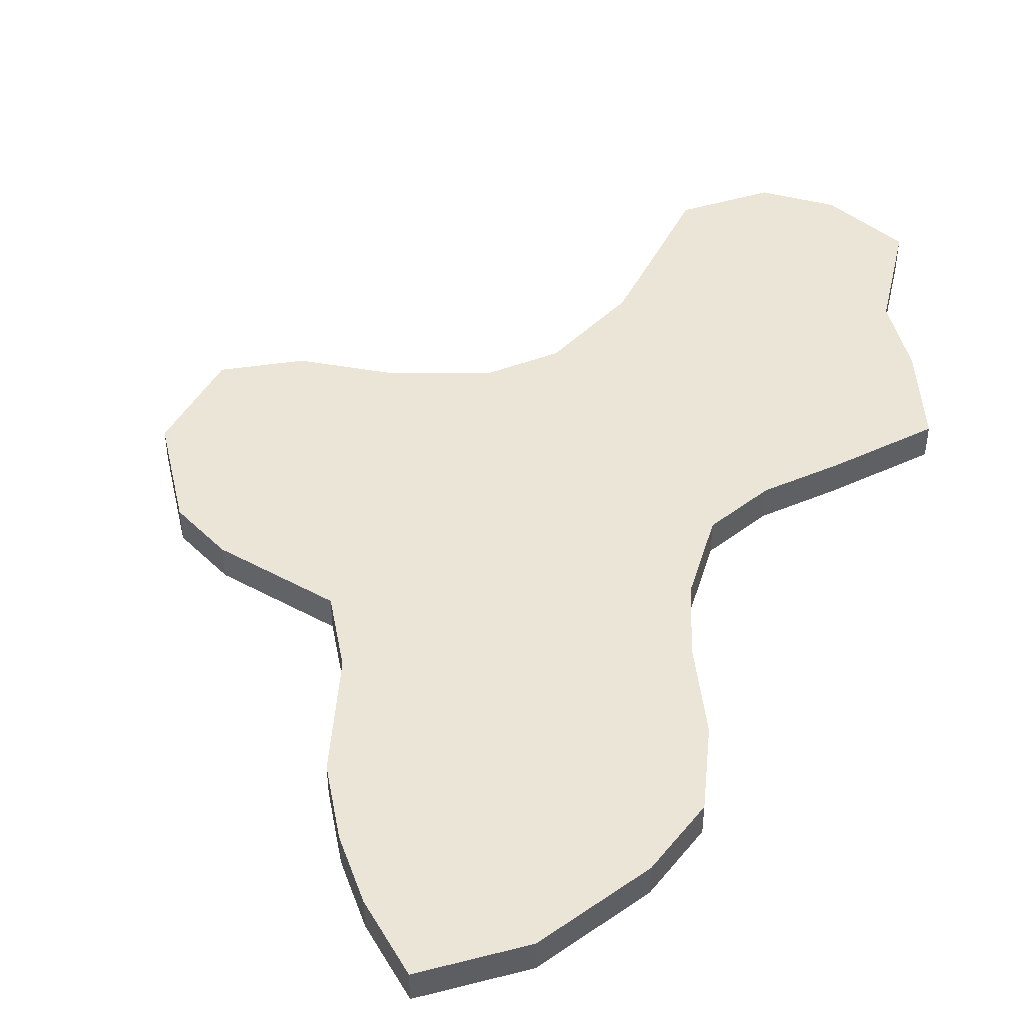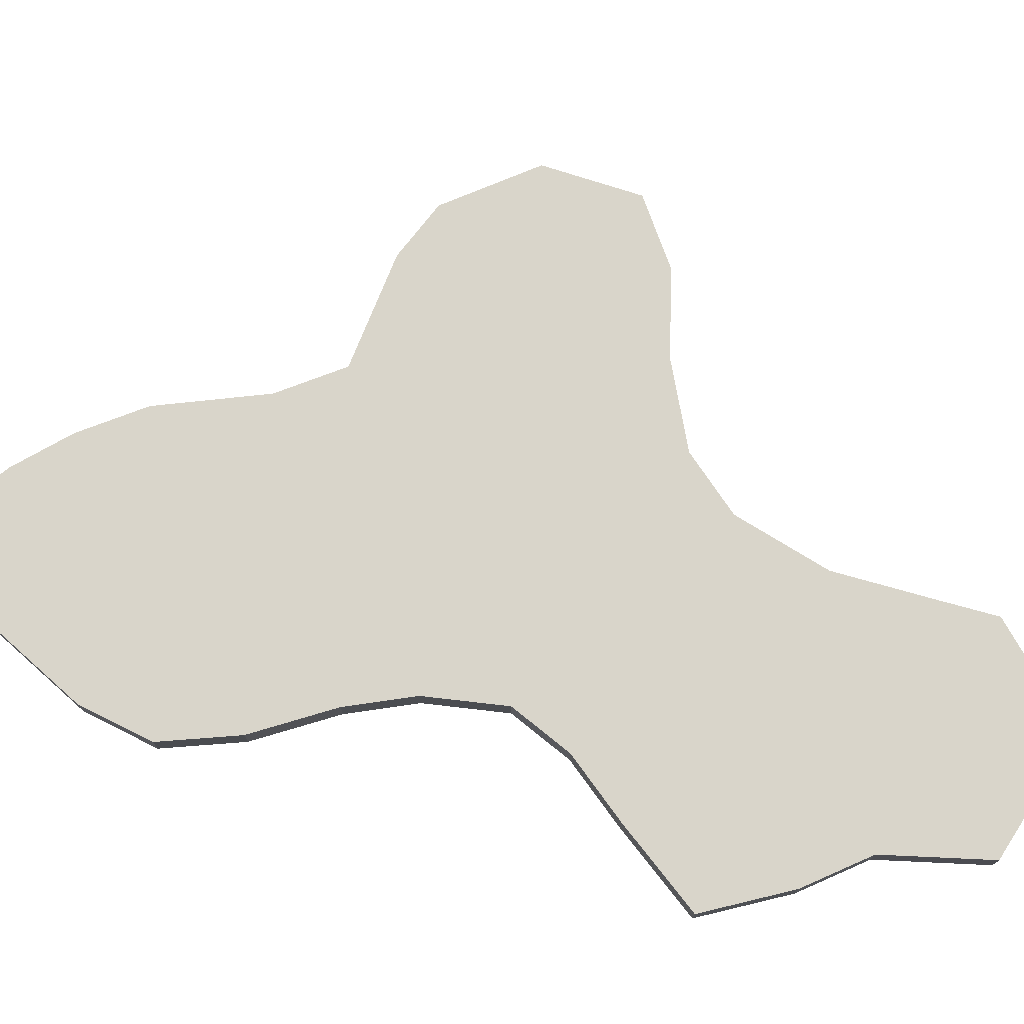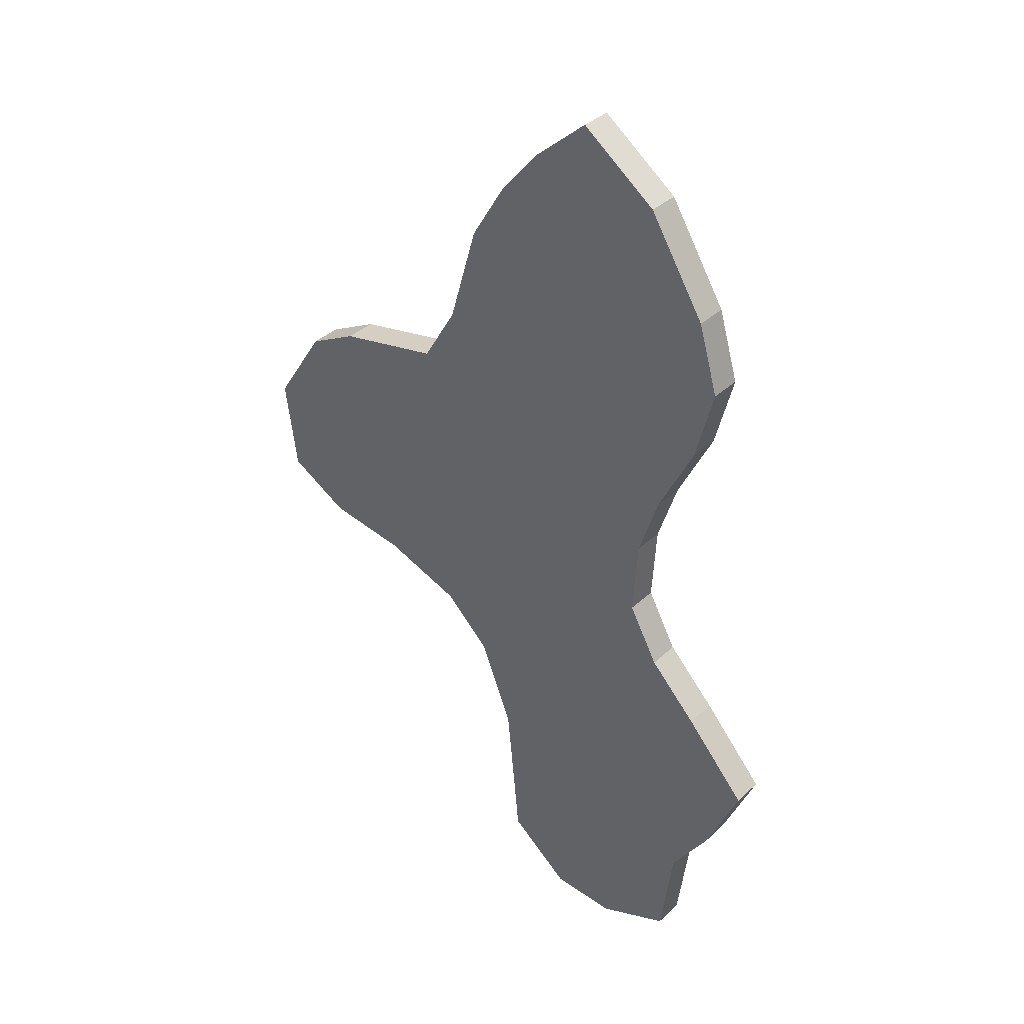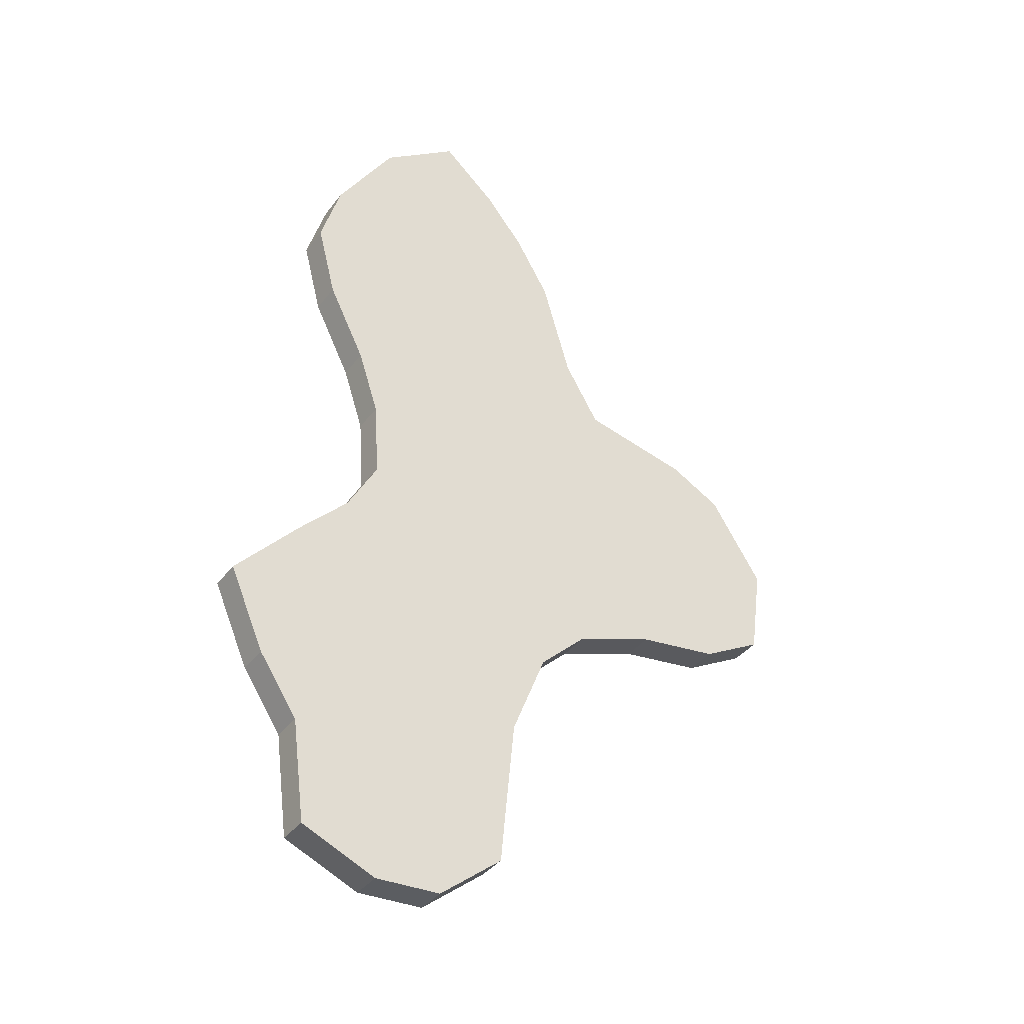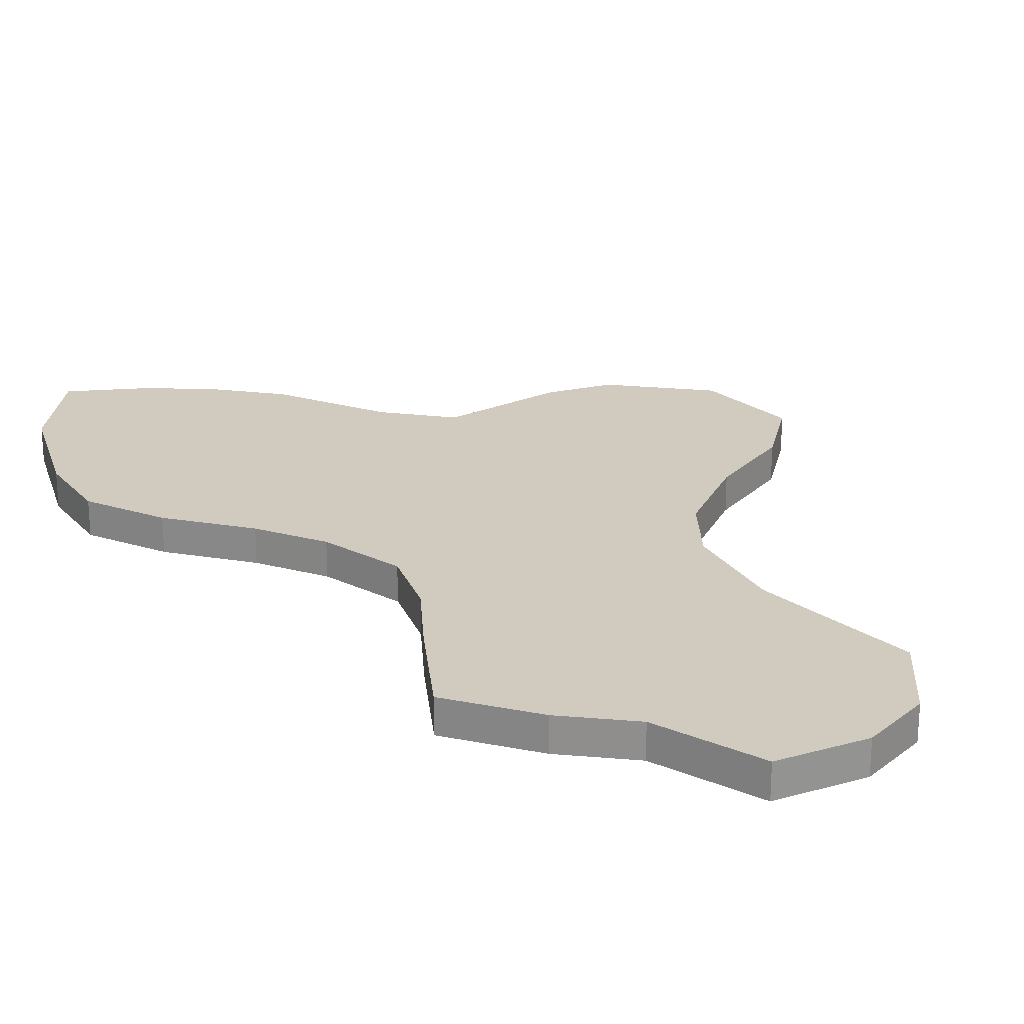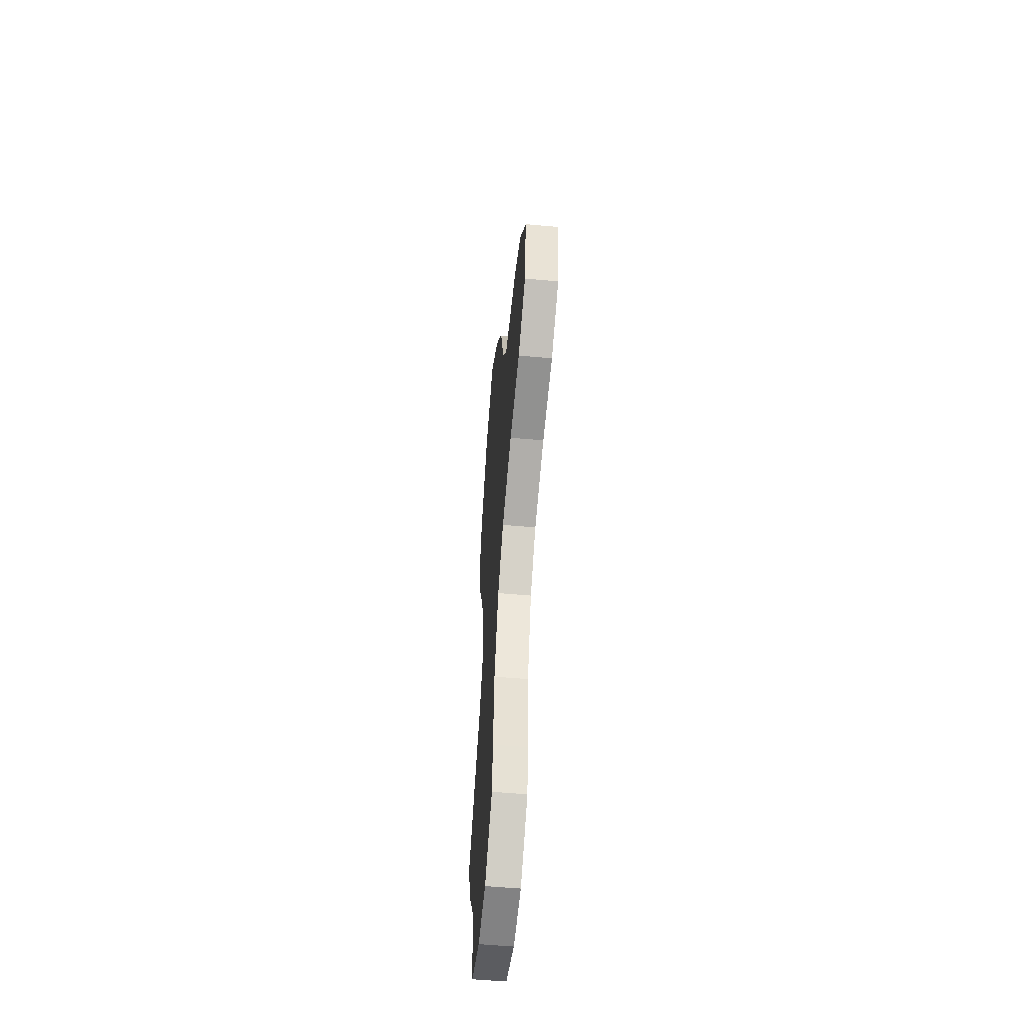
<metadata>
{"format":"obj","ext":"obj","renderer":"f3d","projection":"perspective","resolution":1024,"background":"white","views":[{"elev":45.8,"azim":20.2,"up":"+Y"},{"elev":74.7,"azim":100.1,"up":"+Y"},{"elev":36.6,"azim":39.9,"up":"+Z"},{"elev":-38.2,"azim":147.0,"up":"+Z"},{"elev":23.5,"azim":132.2,"up":"+Y"},{"elev":-57.3,"azim":-95.3,"up":"+Z"}]}
</metadata>
<code>
o Debris2_path852
v -0.008624 0.03955 0.9306
v -0.1007 0.03955 0.8194
v -0.182 0.03955 0.6839
v -0.2506 0.03955 0.4479
v -0.3326 0.03955 0.3109
v -0.5821 0.03955 0.2594
v -0.703 0.03955 0.1963
v -0.8267 0.03955 0.005372
v -0.7971 0.03955 -0.2078
v -0.6521 0.03955 -0.2904
v -0.4613 0.03955 -0.3195
v -0.2755 0.03955 -0.3878
v -0.1647 0.03955 -0.4947
v -0.08523 0.03955 -0.6956
v -0.06469 0.03955 -0.9018
v -0.05198 0.03955 -1.037
v 0.09443 0.03955 -1.157
v 0.246 0.03955 -1.166
v 0.4188 0.03955 -1.094
v 0.4493 0.03955 -0.861
v 0.5391 0.03955 -0.7273
v 0.6204 0.03955 -0.5415
v 0.4737 0.03955 -0.3767
v 0.3597 0.03955 -0.2584
v 0.2892 0.03955 -0.1304
v 0.3001 0.03955 0.04738
v 0.3484 0.03955 0.1933
v 0.4344 0.03955 0.3648
v 0.4785 0.03955 0.5351
v 0.4315 0.03955 0.6935
v 0.1197 -0.03293 1.042
v 0.2977 -0.03293 0.9101
v 0.4315 -0.03293 0.6935
v 0.4785 -0.03293 0.5351
v 0.4344 -0.03293 0.3648
v 0.3484 -0.03293 0.1933
v 0.3001 -0.03293 0.04738
v 0.2892 -0.03293 -0.1304
v 0.3597 -0.03293 -0.2584
v 0.4737 -0.03293 -0.3767
v 0.2977 0.03955 0.9101
v 0.6204 -0.03293 -0.5415
v 0.5391 -0.03293 -0.7273
v 0.4493 -0.03293 -0.861
v 0.4188 -0.03293 -1.094
v 0.246 -0.03293 -1.166
v 0.09443 -0.03293 -1.157
v -0.05198 -0.03293 -1.037
v -0.06469 -0.03293 -0.9018
v -0.08523 -0.03293 -0.6956
v -0.1647 -0.03293 -0.4947
v -0.2755 -0.03293 -0.3878
v -0.4613 -0.03293 -0.3195
v -0.6521 -0.03293 -0.2904
v -0.7971 -0.03293 -0.2078
v -0.8267 -0.03293 0.005372
v -0.703 -0.03293 0.1963
v -0.5821 -0.03293 0.2594
v -0.3326 -0.03293 0.3109
v -0.2506 -0.03293 0.4479
v -0.182 -0.03293 0.6839
v 0.1197 0.03955 1.042
v -0.1007 -0.03293 0.8194
v -0.008624 -0.03293 0.9306
f 17 19 18
f 16 19 17
f 15 19 16
f 15 20 19
f 14 20 15
f 14 21 20
f 14 22 21
f 13 22 14
f 12 22 13
f 12 23 22
f 11 23 12
f 10 23 11
f 10 24 23
f 9 24 10
f 9 25 24
f 8 25 9
f 8 26 25
f 7 26 8
f 7 27 26
f 6 27 7
f 5 27 6
f 5 28 27
f 5 29 28
f 4 29 5
f 5 59 60 4
f 4 30 29
f 3 30 4
f 17 47 48 16
f 29 34 35 28
f 13 51 52 12
f 9 55 56 8
f 19 45 46 18
f 62 31 32 41
f 25 38 39 24
f 28 35 36 27
f 14 50 51 13
f 1 64 31 62
f 18 46 47 17
f 22 42 43 21
f 2 63 64 1
f 10 54 55 9
f 6 58 59 5
f 21 43 44 20
f 3 61 63 2
f 24 39 40 23
f 41 32 33 30
f 7 57 58 6
f 15 49 50 14
f 27 36 37 26
f 20 44 45 19
f 4 60 61 3
f 11 53 54 10
f 3 41 30
f 2 41 3
f 30 33 34 29
f 8 56 57 7
f 12 52 53 11
f 26 37 38 25
f 16 48 49 15
f 23 40 42 22
f 31 64 32
f 64 63 32
f 63 61 32
f 61 33 32
f 1 41 2
f 61 60 33
f 60 34 33
f 62 41 1
f 60 59 34
f 59 35 34
f 59 36 35
f 59 58 36
f 58 57 36
f 57 37 36
f 57 56 37
f 56 38 37
f 56 55 38
f 55 39 38
f 55 54 39
f 54 40 39
f 54 53 40
f 53 52 40
f 52 42 40
f 52 51 42
f 51 50 42
f 50 43 42
f 50 44 43
f 50 49 44
f 49 45 44
f 49 48 45
f 48 47 45
f 47 46 45

</code>
